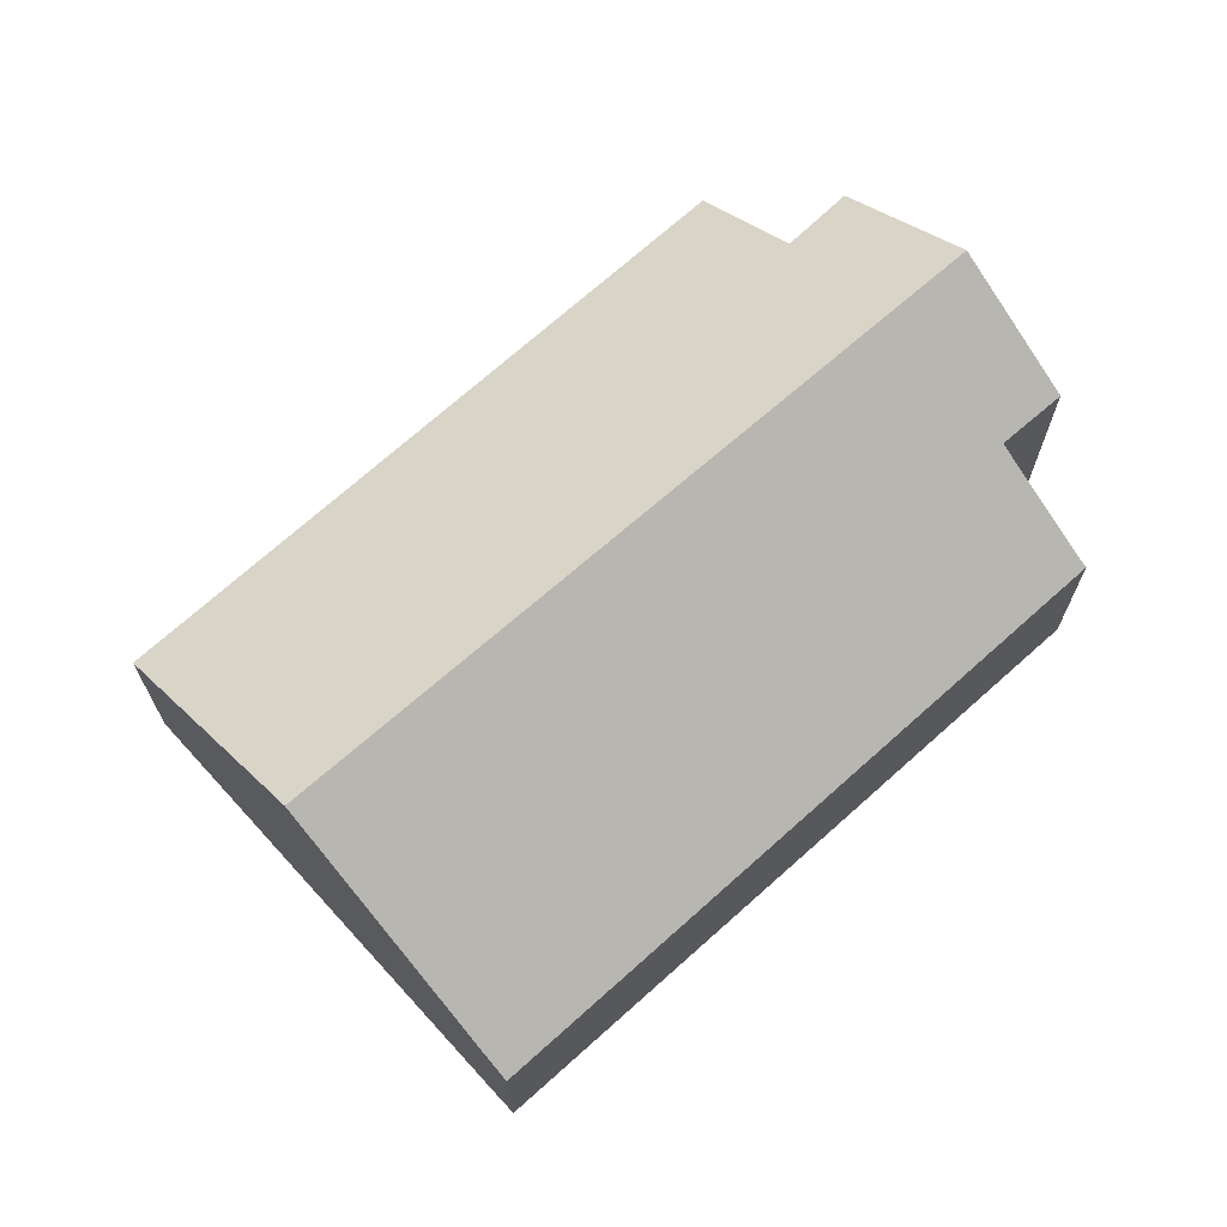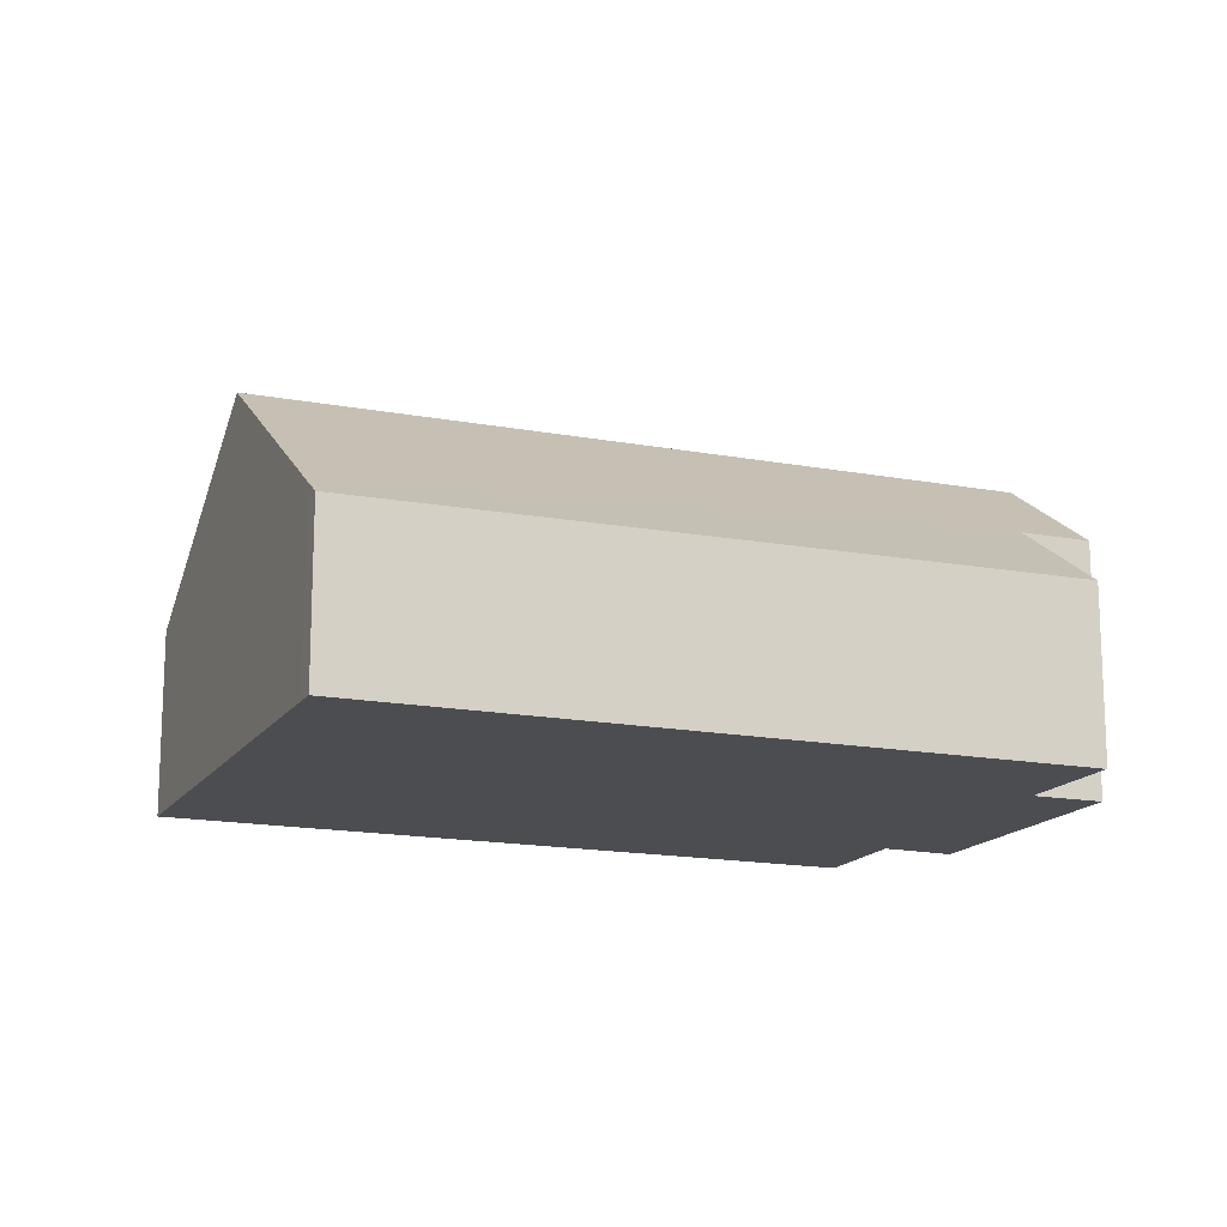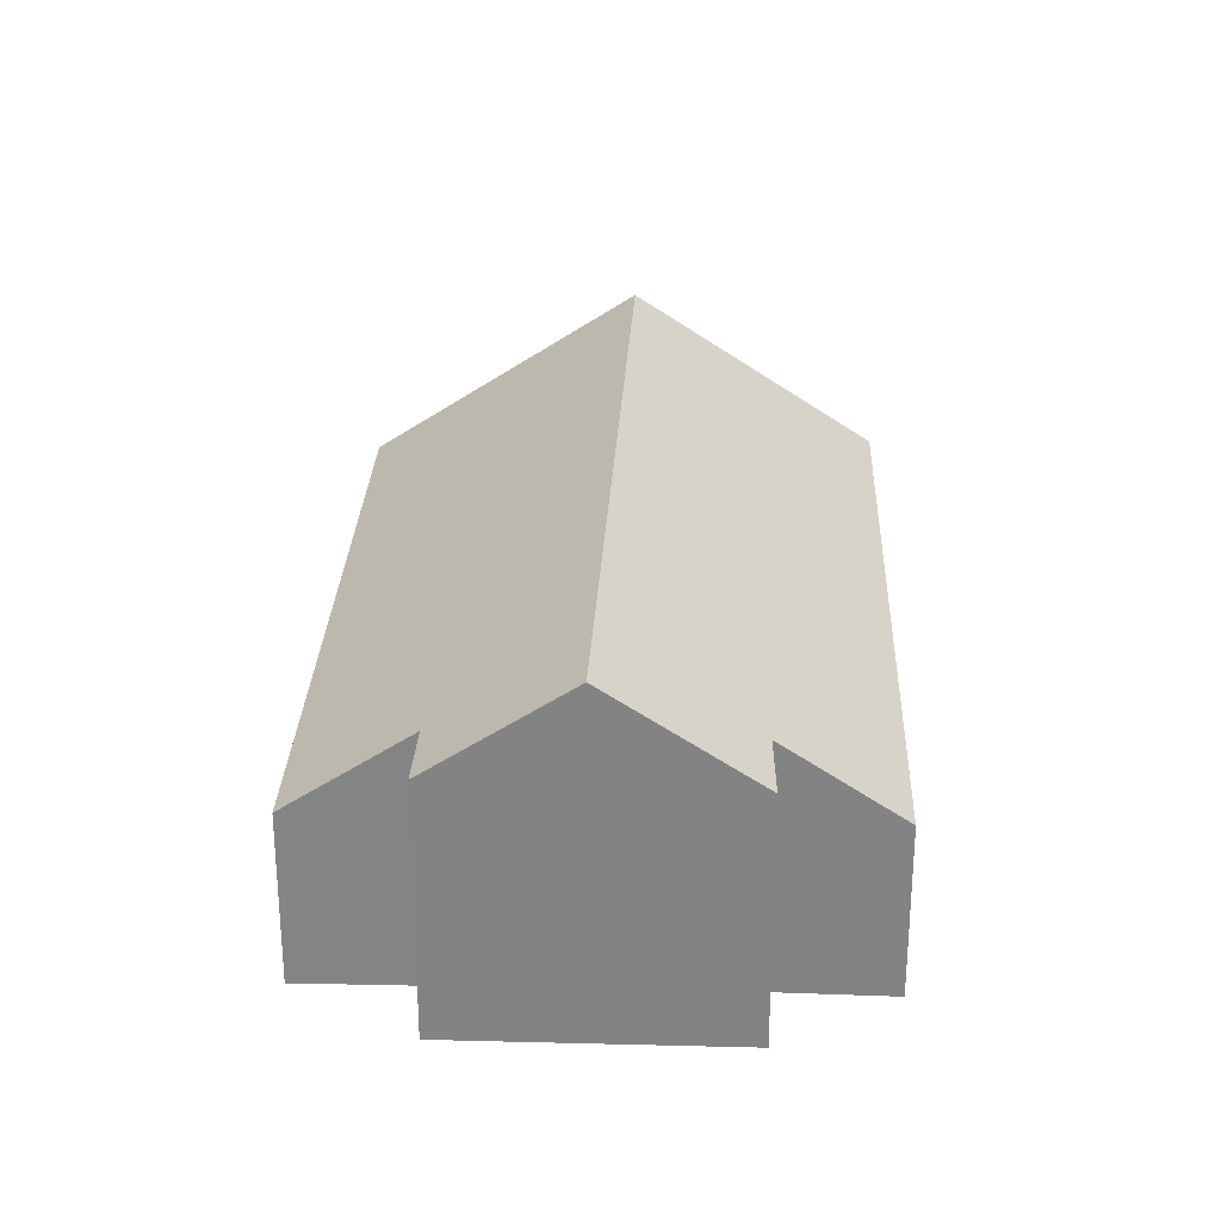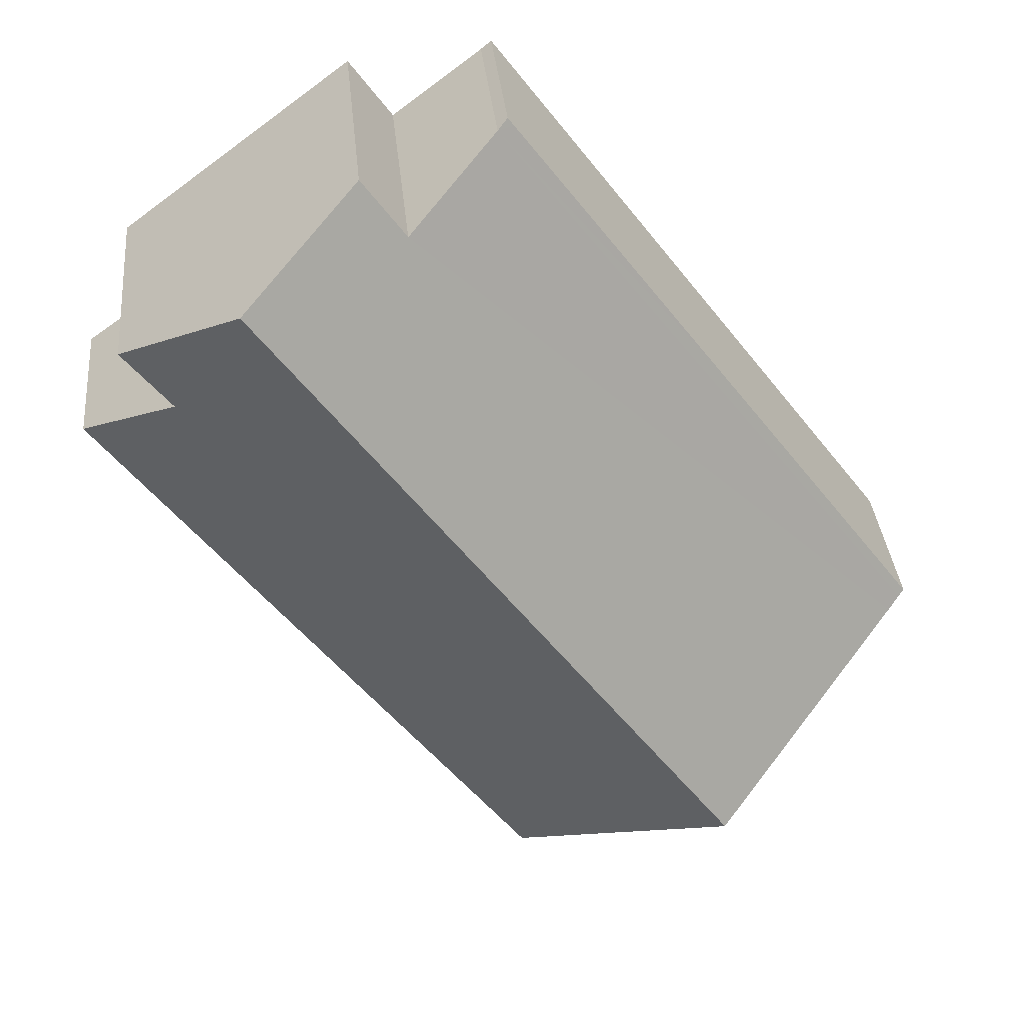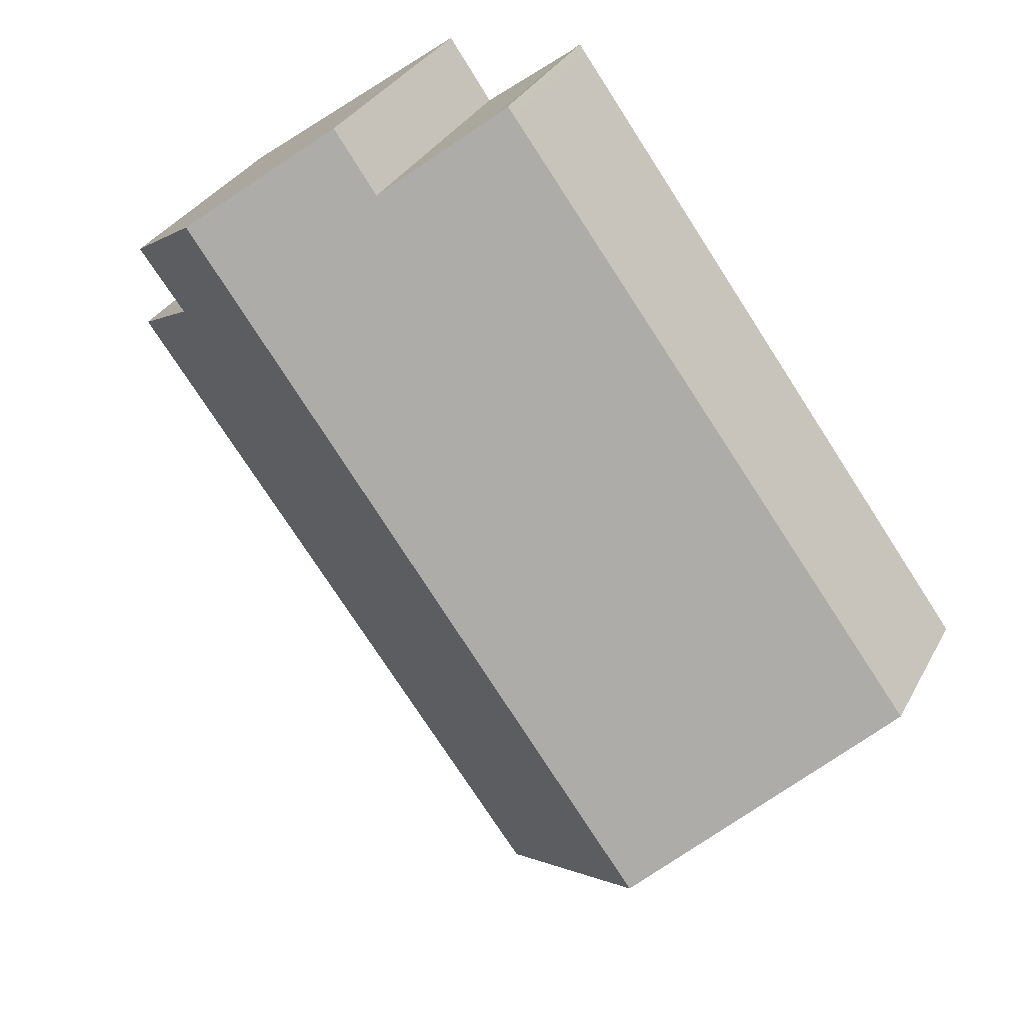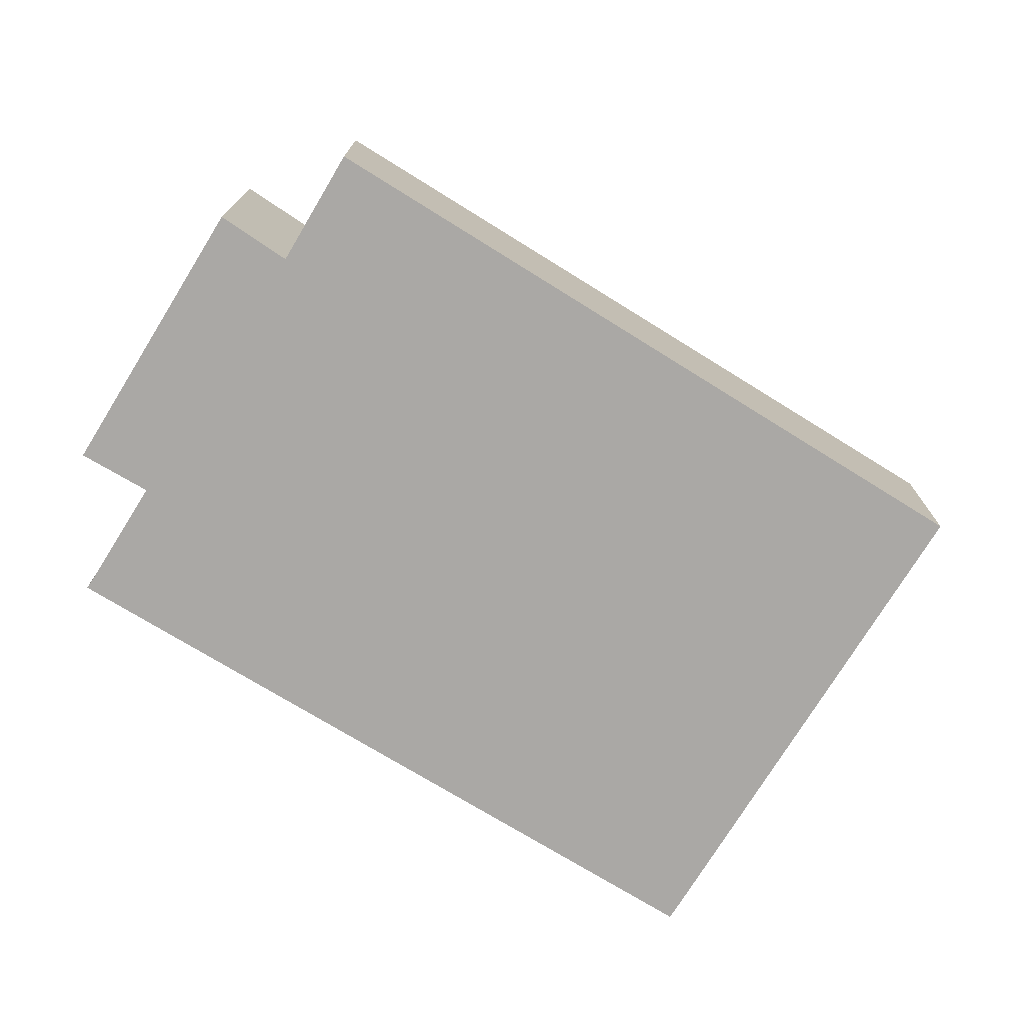
<metadata>
{"format":"obj","ext":"obj","renderer":"f3d","projection":"perspective","resolution":1024,"background":"white","views":[{"elev":69.9,"azim":-95.4,"up":"+Y"},{"elev":-15.7,"azim":-75.4,"up":"+Y"},{"elev":28.5,"azim":39.0,"up":"+Y"},{"elev":35.2,"azim":174.5,"up":"+Z"},{"elev":32.2,"azim":-155.7,"up":"+Z"},{"elev":-75.2,"azim":95.2,"up":"+Y"}]}
</metadata>
<code>
v  20.44 10.31 14.42
v  15.81 7.592 15.13
v  17.09 7.582 16.93
v  13.16 5.42 17.14
v  12.67 5.161 17.14
v  12.85 5.163 17.39
v  6.577 5.089 8.901
v  0 5.012 3.069e-16
v  0.183 5.163 -0.141
v  0.557 5.47 -0.428
v  6.489 10.31 -4.887
v  19.07 10.31 12.52
v  12.45 5.473 -9.295
v  22.56 7.496 9.992
v  25.46 5.163 7.898
v  12.42 5.474 -9.342
v  9.939 7.496 -7.479
v  8.998 8.264 -6.772
v  24 7.408 11.75
v  12.42 5.72e-16 -9.342
v  9.939 4.58e-16 -7.479
v  8.998 4.147e-16 -6.772
v  6.489 2.992e-16 -4.887
v  0.557 2.621e-17 -0.428
v  0 0 0
v  0.183 8.634e-18 -0.141
v  6.577 -5.45e-16 8.901
v  12.67 -1.05e-15 17.14
v  12.85 -1.065e-15 17.39
v  15.81 -9.264e-16 15.13
v  17.09 -1.037e-15 16.93
v  13.16 -1.05e-15 17.14
v  24 -7.197e-16 11.75
v  20.44 -8.83e-16 14.42
v  22.56 -6.118e-16 9.992
v  25.46 -4.836e-16 7.898
v  12.45 5.692e-16 -9.295
g defaultobject
f 1 2 3
f 4 5 6
f 5 4 7
f 7 4 8
f 8 4 9
f 9 4 2
f 9 2 10
f 10 2 11
f 11 2 1
f 11 1 12
f 13 14 15
f 14 13 16
f 14 16 17
f 14 17 18
f 14 1 19
f 1 14 18
f 1 18 12
f 12 18 11
f 20 17 16
f 17 20 21
f 17 21 18
f 18 21 11
f 11 21 22
f 11 22 10
f 10 22 23
f 10 23 24
f 10 24 9
f 9 24 8
f 8 24 25
f 25 24 26
f 25 7 8
f 7 25 27
f 7 27 5
f 5 27 28
f 5 28 6
f 6 28 29
f 30 3 2
f 3 30 31
f 6 32 4
f 32 6 29
f 4 30 2
f 30 4 32
f 3 19 1
f 19 3 31
f 19 31 33
f 33 31 34
f 35 15 14
f 15 35 36
f 19 35 14
f 35 19 33
f 36 13 15
f 13 36 37
f 13 37 16
f 16 37 20
f 34 35 33
f 35 34 31
f 35 31 30
f 35 37 36
f 37 35 30
f 37 30 32
f 37 32 29
f 37 29 28
f 37 28 27
f 37 27 25
f 37 25 20
f 20 25 21
f 21 25 22
f 22 25 23
f 23 25 24
f 24 25 26

</code>
